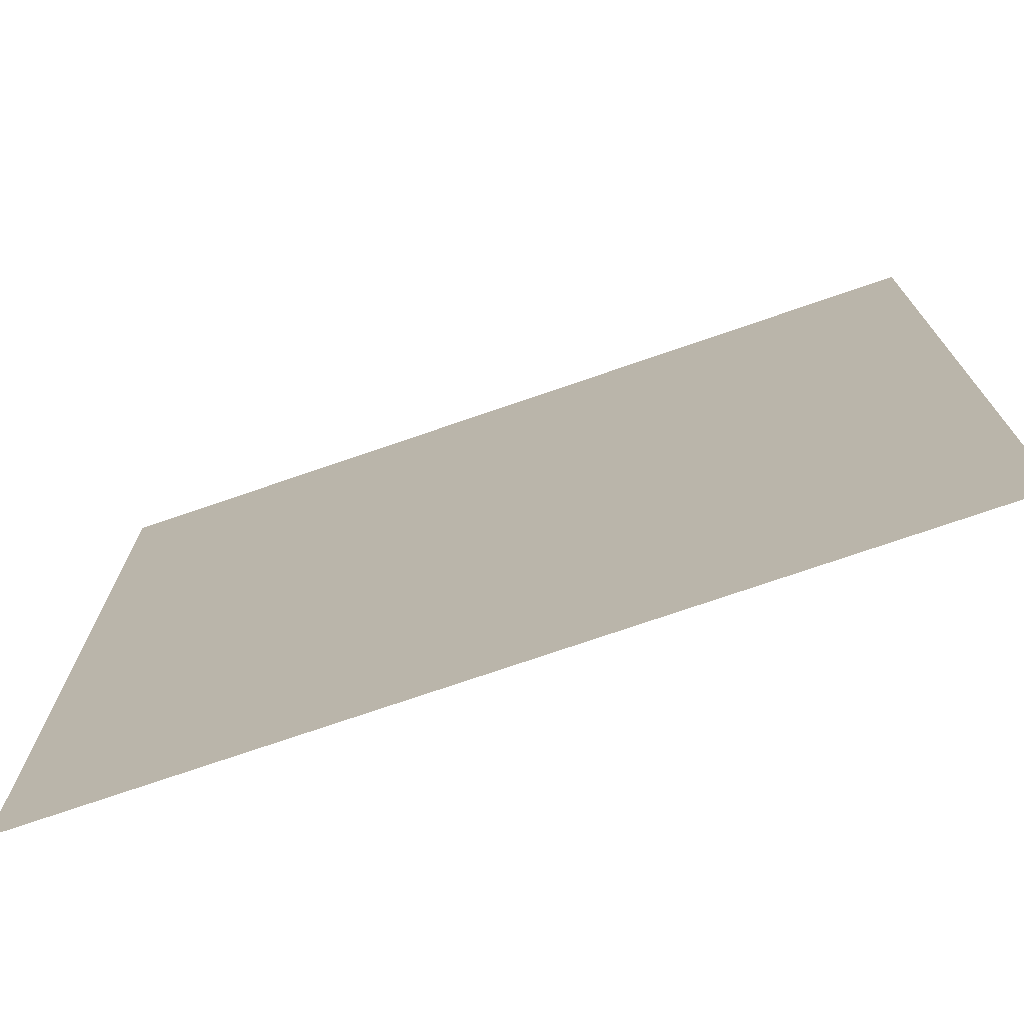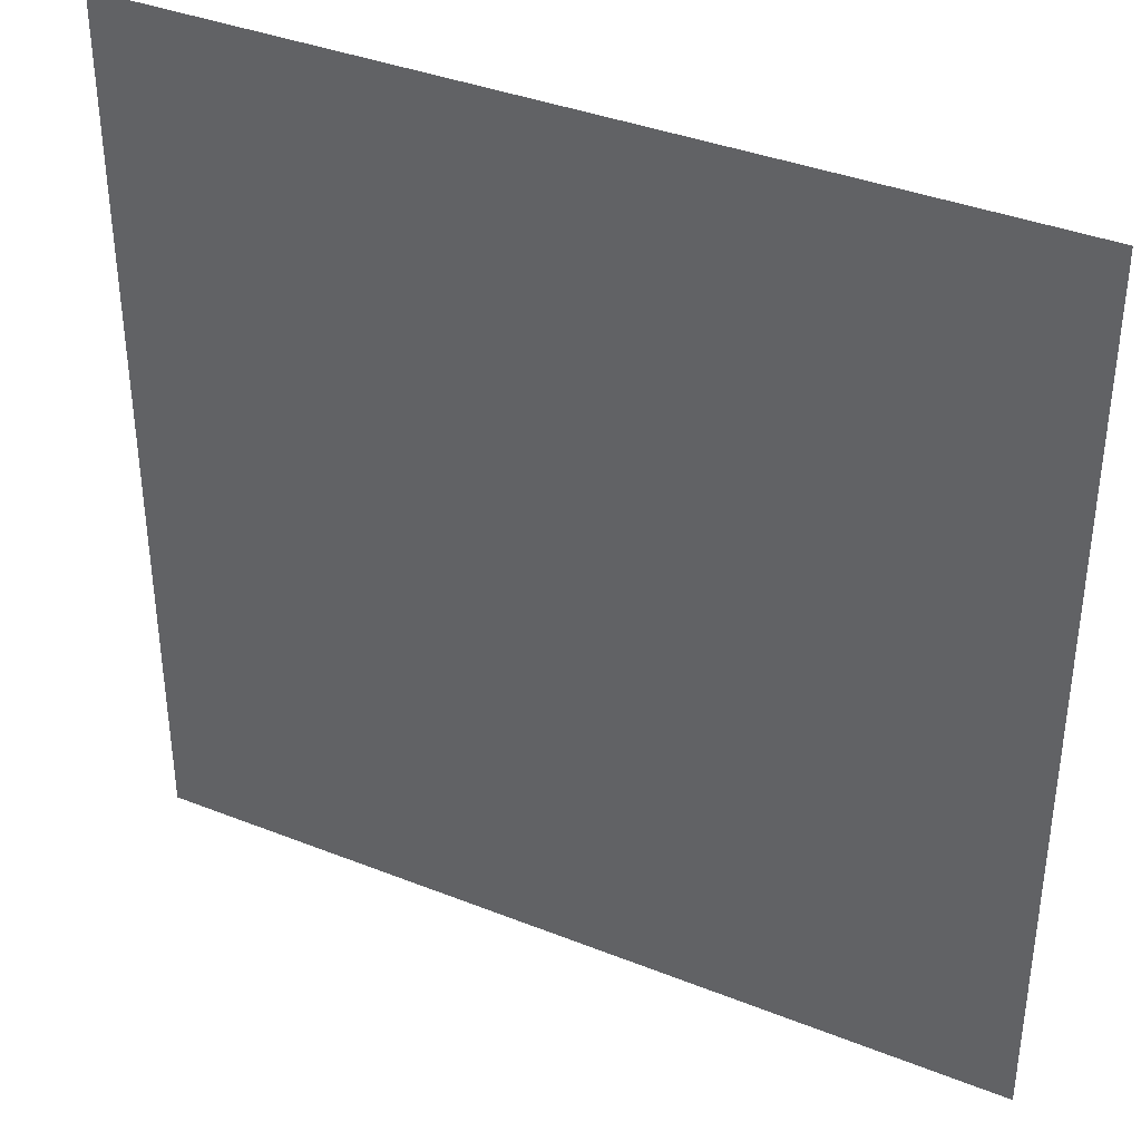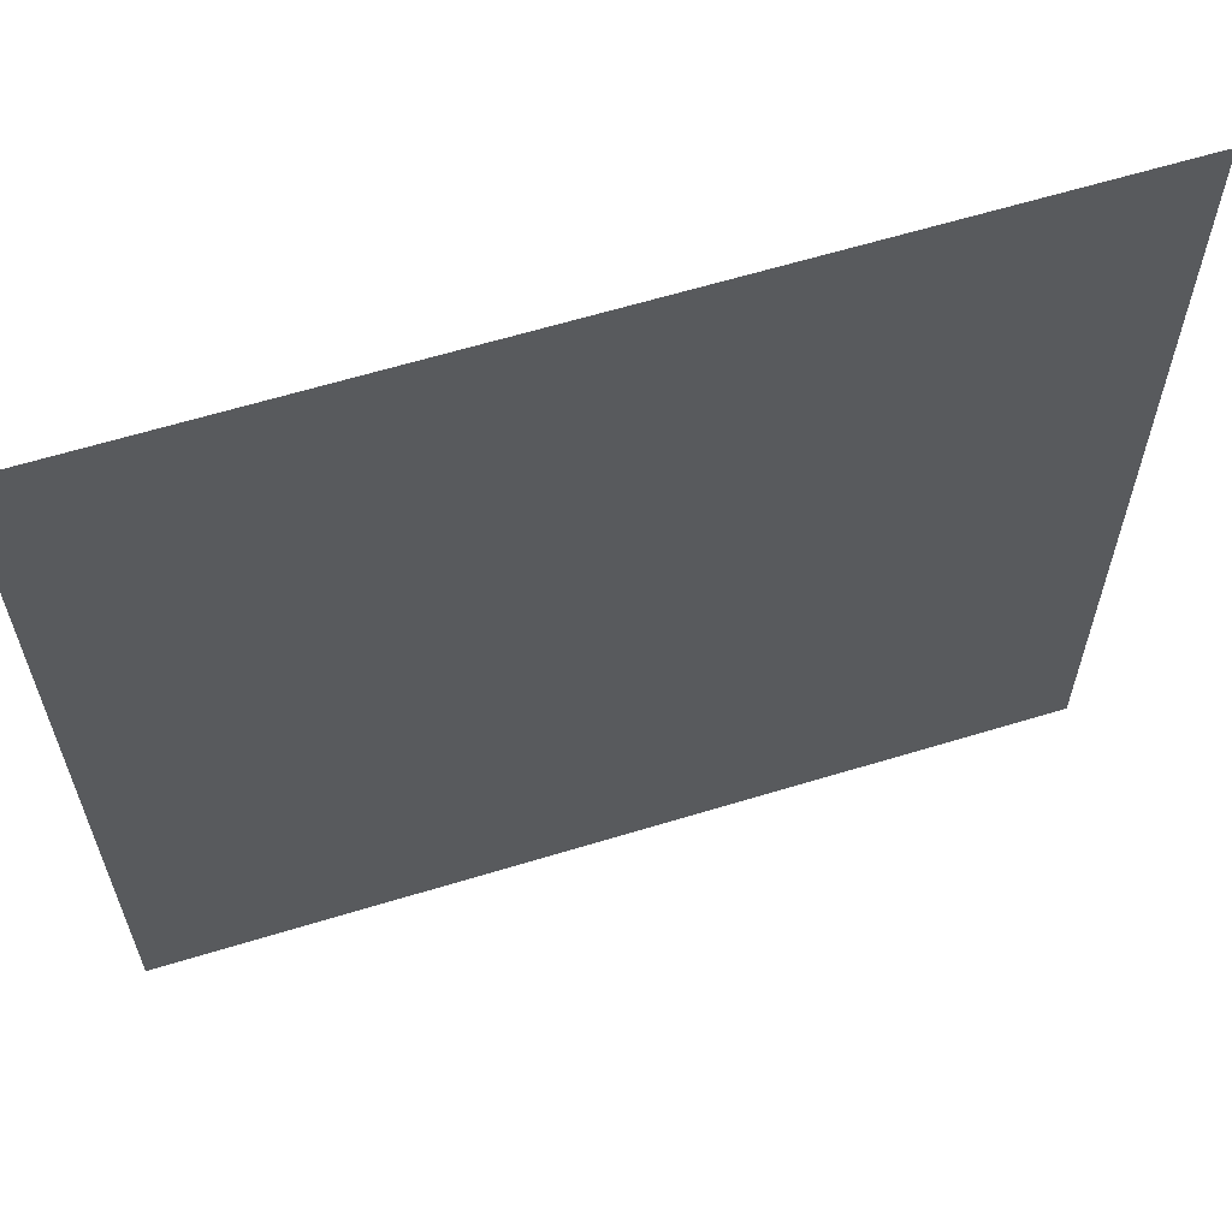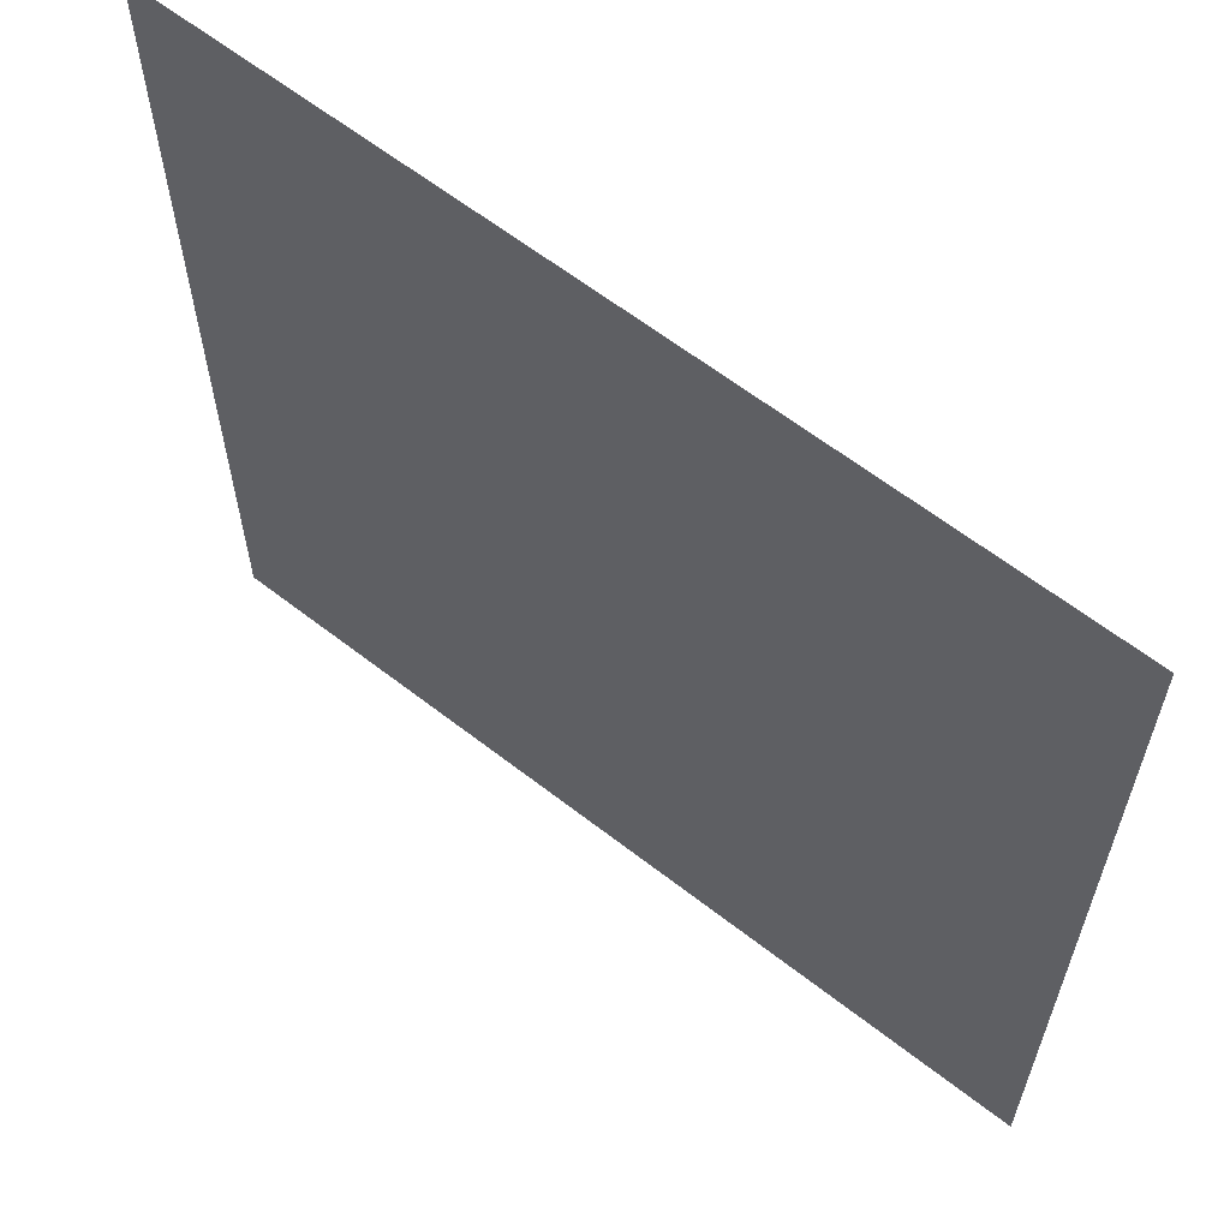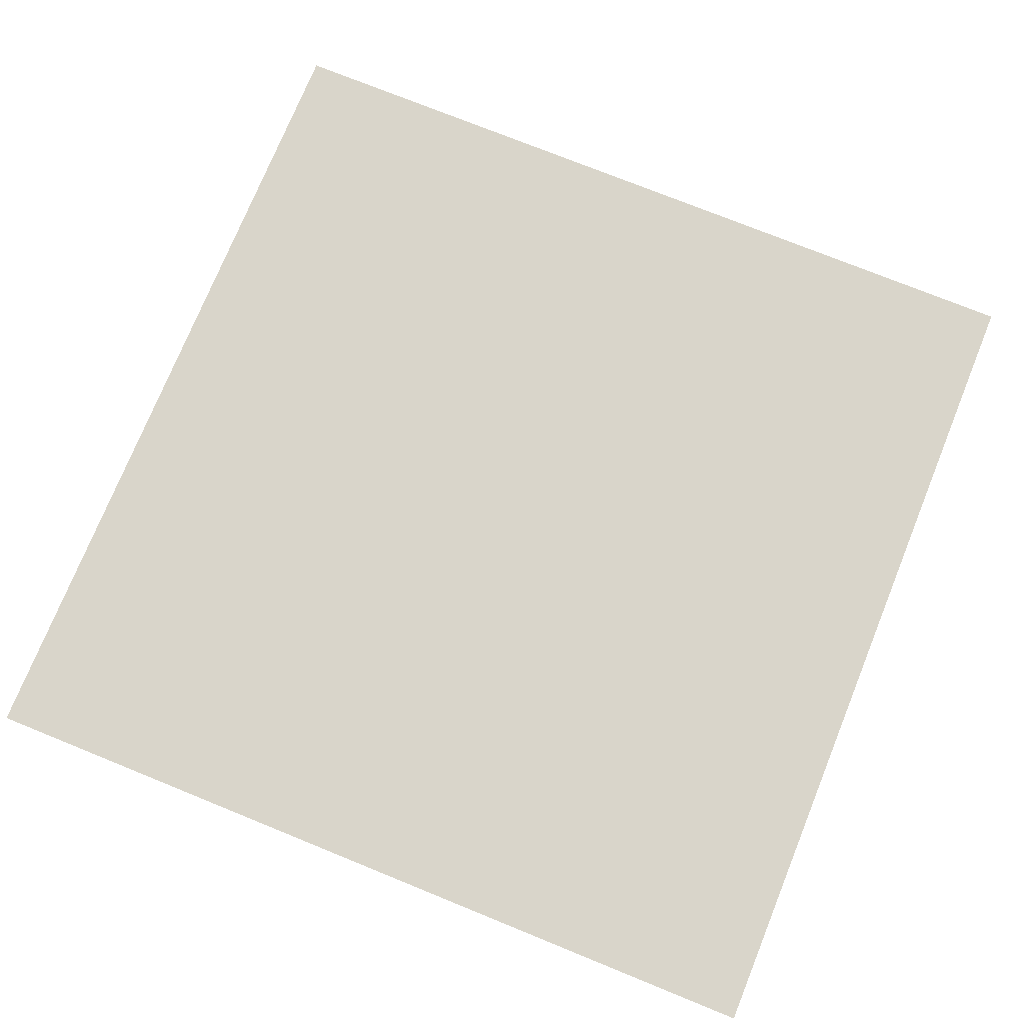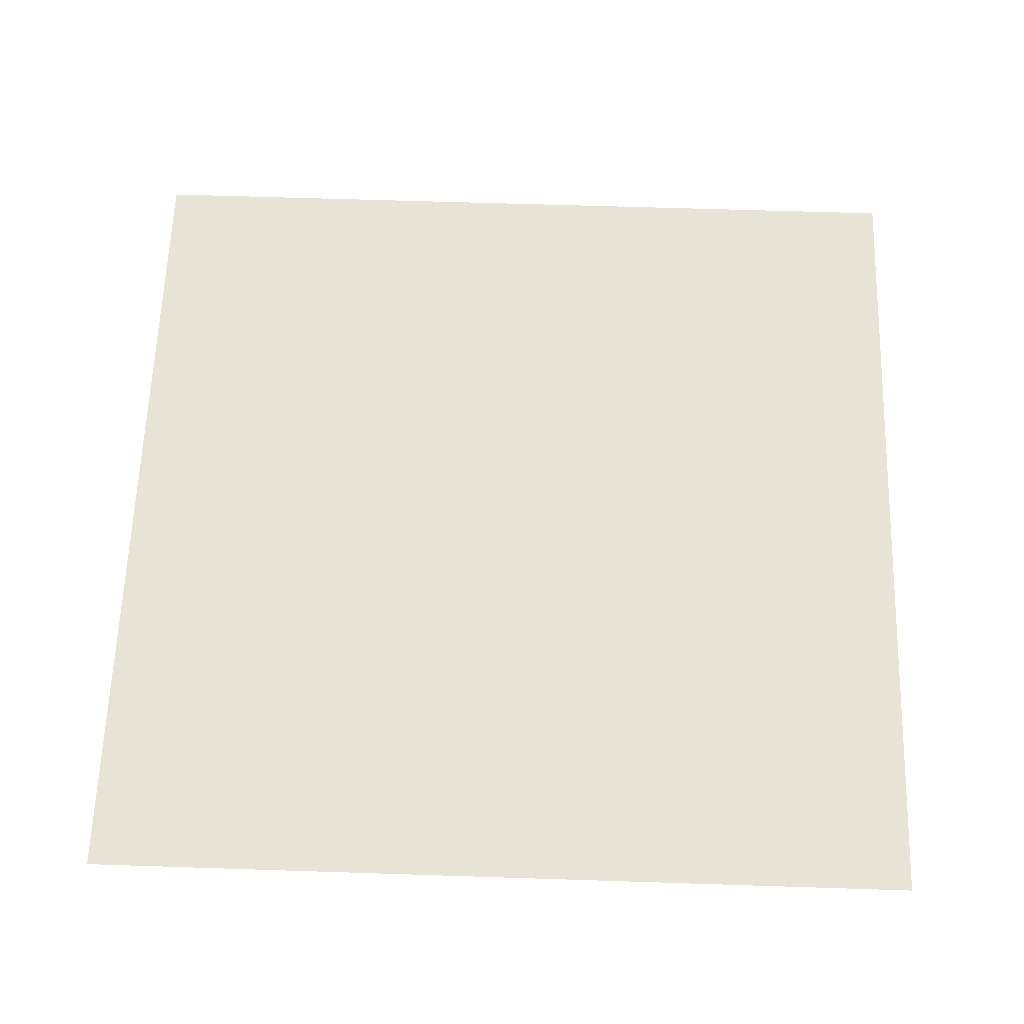
<metadata>
{"format":"obj","ext":"obj","renderer":"f3d","projection":"perspective","resolution":1024,"background":"white","views":[{"elev":-74.2,"azim":19.0,"up":"+Z"},{"elev":37.7,"azim":-153.1,"up":"+Z"},{"elev":62.7,"azim":-17.2,"up":"+Z"},{"elev":62.2,"azim":38.3,"up":"+Z"},{"elev":74.7,"azim":-157.9,"up":"+Y"},{"elev":62.3,"azim":-88.1,"up":"+Y"}]}
</metadata>
<code>
o Plane
v -0.5 0 0.5
v 0.5 0 0.5
v -0.5 0 -0.5
v 0.5 0 -0.5
f 1 2 4 3

</code>
